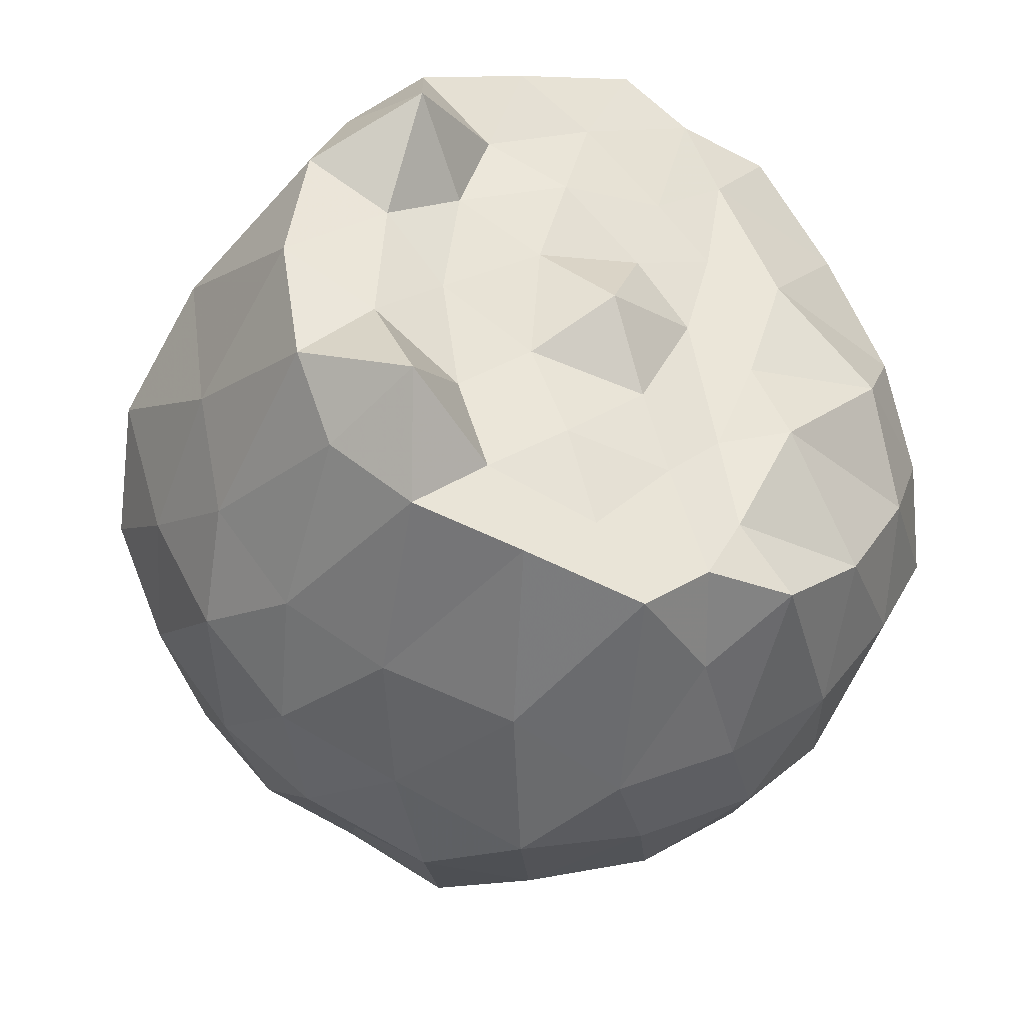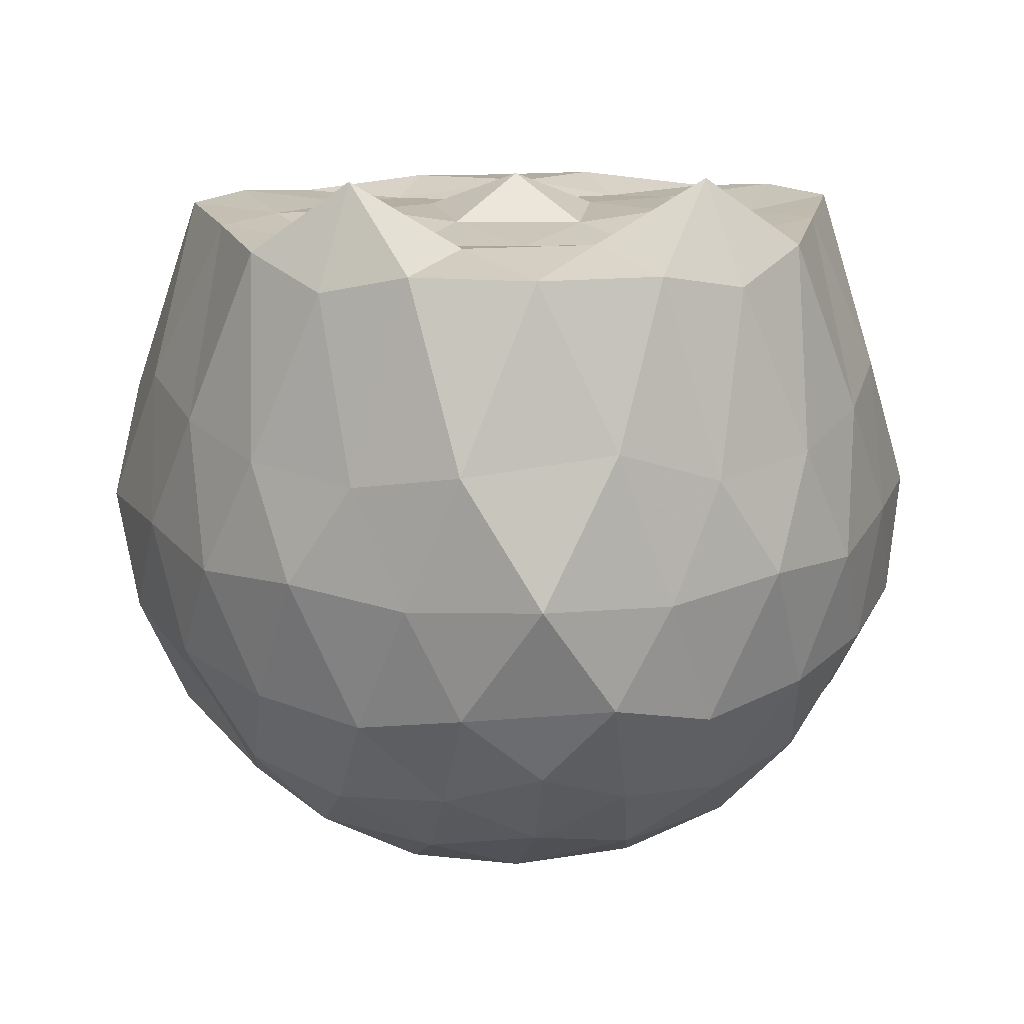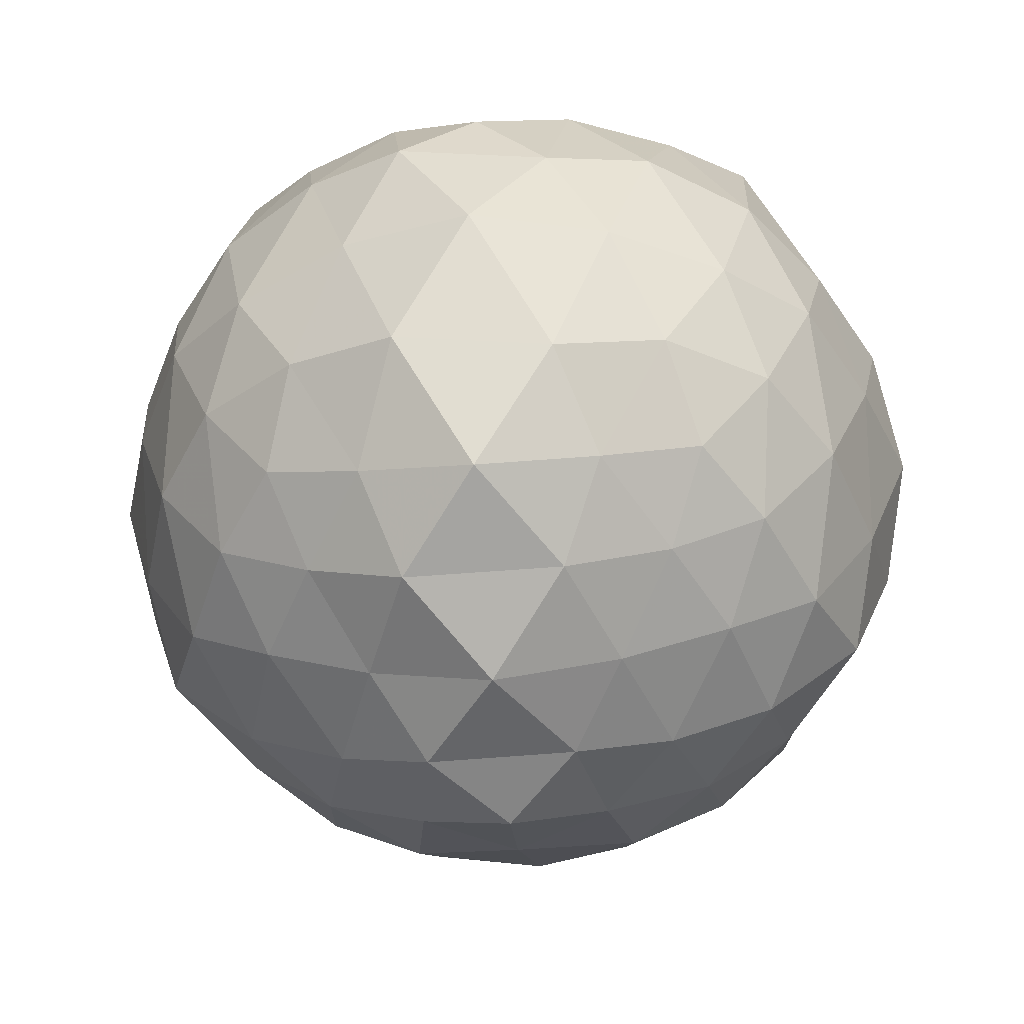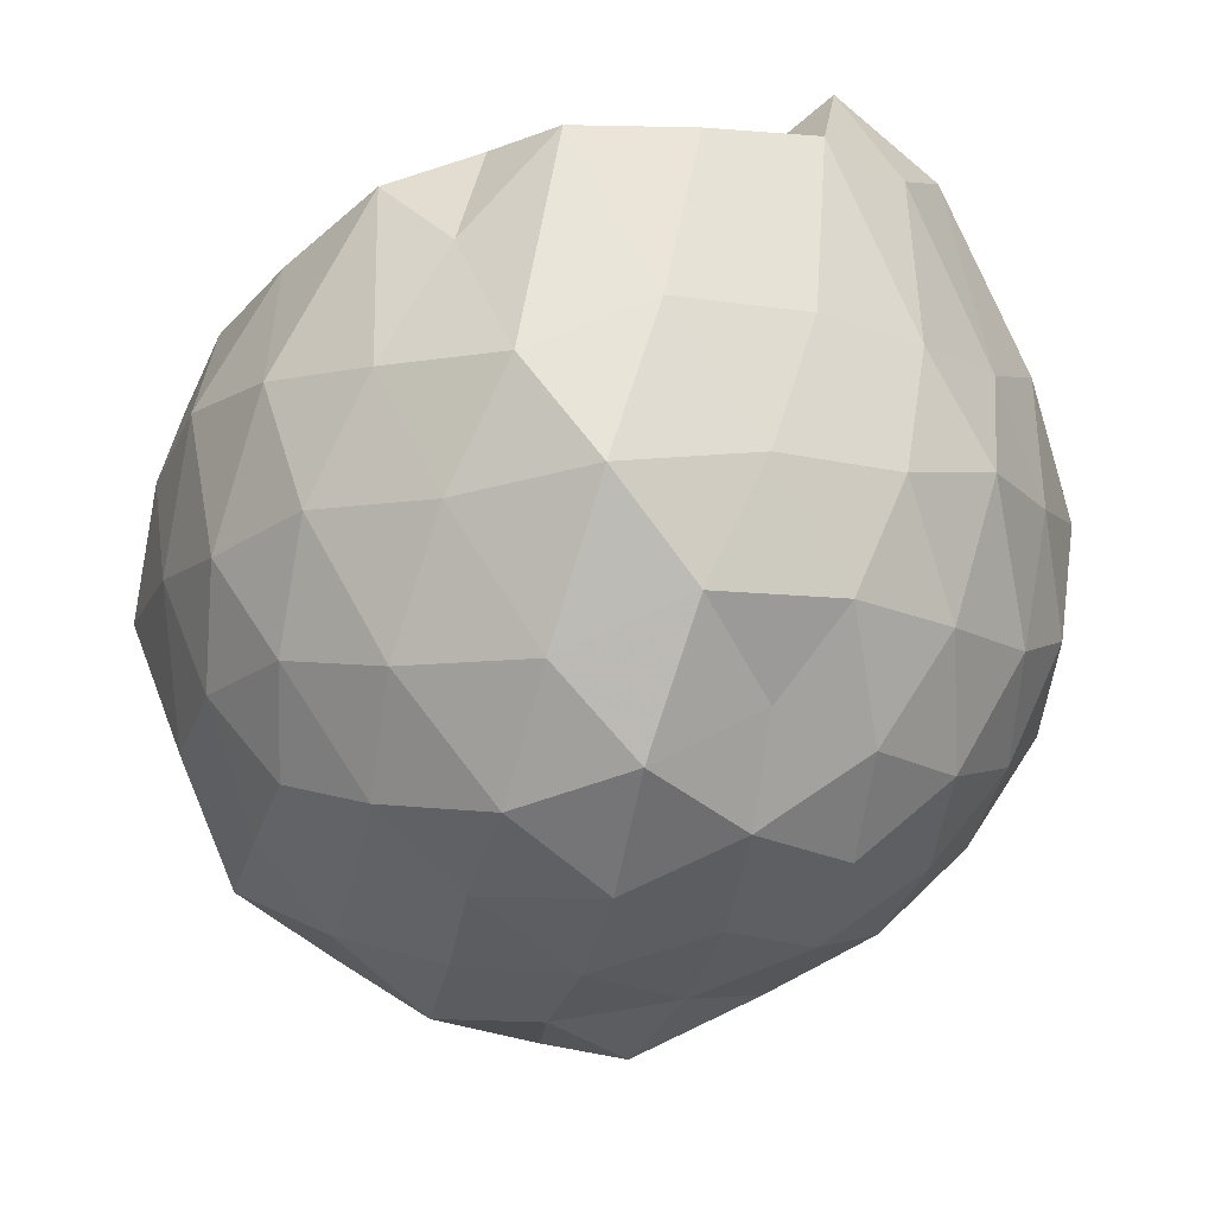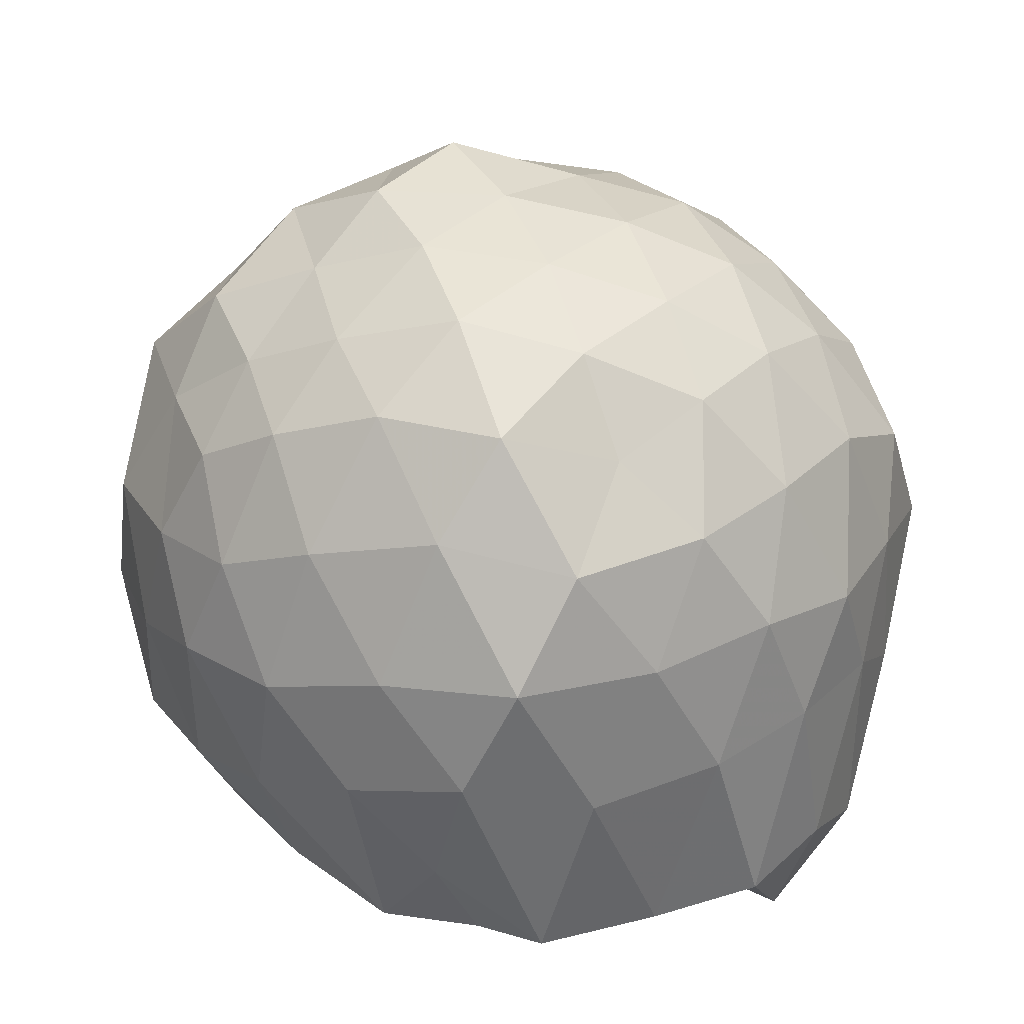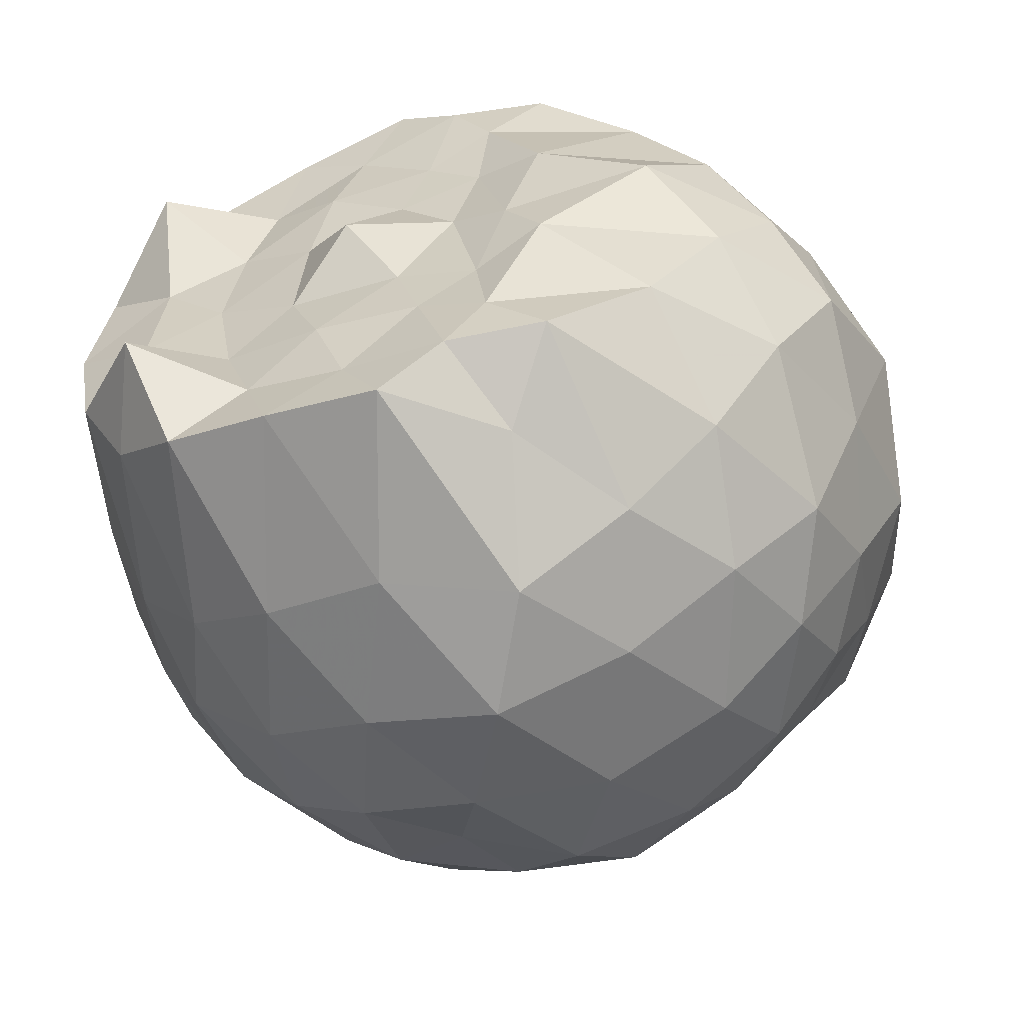
<metadata>
{"format":"obj","ext":"obj","renderer":"f3d","projection":"perspective","resolution":1024,"background":"white","views":[{"elev":-35.4,"azim":-19.6,"up":"+Y"},{"elev":17.7,"azim":-93.8,"up":"+Z"},{"elev":-38.8,"azim":95.6,"up":"+Z"},{"elev":78.7,"azim":174.8,"up":"+Y"},{"elev":-70.1,"azim":-174.1,"up":"+Y"},{"elev":-59.9,"azim":22.0,"up":"+Y"}]}
</metadata>
<code>
v -1.551 -0.02156 1.076
v -1.436 -0.01566 -0.8209
v -0.5823 -0.01673 0.6912
v -0.695 0.2062 0.7977
v -0.8622 0.4556 0.8537
v -1.083 0.6448 0.9479
v -1.232 0.7717 0.7797
v -1.467 0.7833 0.995
v -1.749 0.7038 0.9928
v -2.003 0.6265 0.9788
v -2.177 0.4709 0.919
v -2.274 0.2699 0.9744
v -2.323 -0.01608 0.9716
v -2.275 -0.305 0.9679
v -2.176 -0.503 0.918
v -2.003 -0.6591 0.9788
v -1.749 -0.7365 0.9927
v -1.467 -0.8155 0.9949
v -1.232 -0.804 0.7821
v -1.082 -0.6768 0.9473
v -0.8612 -0.4868 0.8527
v -0.6966 -0.2405 0.7997
v -0.532 0.1596 0.4912
v -0.6448 0.4028 0.5726
v -0.8215 0.6448 0.5575
v -1.053 0.8167 0.5207
v -1.332 0.9528 0.4894
v -1.63 0.8891 0.5926
v -1.932 0.7889 0.5588
v -2.155 0.6368 0.5159
v -2.326 0.4068 0.5003
v -2.443 0.1635 0.5527
v -2.407 -0.196 0.5906
v -2.326 -0.4389 0.5
v -2.155 -0.669 0.5155
v -1.932 -0.8211 0.5587
v -1.63 -0.9215 0.5925
v -1.332 -0.985 0.489
v -1.053 -0.849 0.5213
v -0.8214 -0.677 0.5579
v -0.6448 -0.435 0.5731
v -0.5048 -0.1965 0.5221
v -0.5512 0.304 0.2449
v -0.6851 0.5704 0.2229
v -0.8911 0.7719 0.2552
v -1.17 0.9095 0.2214
v -1.486 1.012 0.2401
v -1.806 0.8988 0.2594
v -2.079 0.7589 0.2264
v -2.283 0.5559 0.2578
v -2.417 0.2909 0.2299
v -2.522 -0.01665 0.2581
v -2.417 -0.3226 0.2303
v -2.283 -0.5881 0.2579
v -2.079 -0.791 0.2262
v -1.806 -0.931 0.2593
v -1.486 -1.044 0.2401
v -1.17 -0.9418 0.2213
v -0.8925 -0.8056 0.2566
v -0.6849 -0.6024 0.2203
v -0.544 -0.3291 0.253
v -0.4409 -0.01565 0.2219
v -0.6394 0.4234 -0.03082
v -0.8132 0.658 -0.01635
v -1.038 0.8059 -0.07509
v -1.341 0.901 -0.1036
v -1.646 0.9512 -0.009817
v -1.942 0.8201 -0.02723
v -2.153 0.6351 -0.06752
v -2.322 0.4012 -0.08815
v -2.439 0.1646 -0.03221
v -2.466 -0.189 -0.00574
v -2.328 -0.4267 -0.08712
v -2.15 -0.6702 -0.06463
v -1.942 -0.8524 -0.02723
v -1.646 -0.9834 -0.009848
v -1.341 -0.9332 -0.1036
v -1.038 -0.8382 -0.07514
v -0.8132 -0.6902 -0.01632
v -0.6413 -0.4575 -0.02898
v -0.5189 -0.1991 -0.07594
v -0.5462 0.1687 -0.1066
v -0.7828 0.4937 -0.2376
v -0.9707 0.6283 -0.3124
v -1.229 0.7428 -0.3686
v -1.507 0.8452 -0.321
v -1.766 0.7711 -0.2145
v -1.97 0.6566 -0.3022
v -2.145 0.4468 -0.3391
v -2.287 0.2006 -0.2972
v -2.39 -0.02675 -0.2045
v -2.287 -0.2337 -0.2981
v -2.143 -0.481 -0.338
v -1.972 -0.6873 -0.3037
v -1.766 -0.8033 -0.2145
v -1.507 -0.8774 -0.321
v -1.229 -0.7751 -0.3686
v -0.9725 -0.6623 -0.3141
v -0.7801 -0.5233 -0.2368
v -0.699 -0.2934 -0.3186
v -0.6208 -0.01756 -0.3868
v -0.7 0.2621 -0.3177
v -0.8171 -0.003868 0.9391
v -1.079 0.2047 0.9873
v -1.218 0.4999 0.9767
v -1.31 0.6632 0.9957
v -1.574 0.5745 0.9869
v -1.827 0.4684 0.9677
v -2.057 0.3964 1.152
v -2.087 0.14 0.9982
v -2.112 -0.1665 1.008
v -2.06 -0.4266 1.151
v -1.823 -0.5048 0.9644
v -1.571 -0.6104 0.9771
v -1.31 -0.6957 0.996
v -1.218 -0.5321 0.9769
v -1.076 -0.2398 0.9901
v -1.167 -0.07468 0.9871
v -1.252 0.2631 0.9599
v -1.385 0.3938 0.975
v -1.641 0.3526 1.006
v -1.9 0.2632 0.9663
v -1.938 -0.01867 0.9713
v -1.895 -0.2905 0.9618
v -1.643 -0.3828 0.9956
v -1.389 -0.4224 0.9791
v -1.252 -0.2952 0.9597
v -1.316 0.03275 0.9627
v -1.45 0.1838 0.9823
v -1.702 0.1341 0.9842
v -1.725 -0.1667 0.9836
v -1.448 -0.2176 0.9802
v -0.9142 0.4099 -0.4307
v -1.14 0.5332 -0.501
v -1.429 0.6202 -0.5397
v -1.709 0.6623 -0.4451
v -1.916 0.4874 -0.4999
v -2.094 0.2261 -0.4987
v -2.209 -0.02517 -0.4341
v -2.088 -0.261 -0.5043
v -1.916 -0.5197 -0.4999
v -1.709 -0.6945 -0.4451
v -1.431 -0.654 -0.5412
v -1.14 -0.5652 -0.5009
v -0.9093 -0.4372 -0.4329
v -0.8208 -0.2014 -0.5389
v -0.8408 0.1656 -0.5194
v -1.083 0.2785 -0.6119
v -1.355 0.3812 -0.6645
v -1.648 0.4574 -0.6099
v -1.842 0.258 -0.6421
v -1.995 0.006092 -0.6047
v -1.843 -0.2888 -0.6412
v -1.648 -0.4896 -0.6099
v -1.354 -0.4131 -0.6648
v -1.083 -0.311 -0.6115
v -1.02 -0.01587 -0.6962
v -1.271 0.1542 -0.7369
v -1.563 0.2104 -0.7198
v -1.738 -0.02634 -0.7088
v -1.557 -0.2403 -0.7254
v -1.248 -0.1914 -0.759
f 3 23 4
f 4 23 24
f 4 24 5
f 5 24 25
f 5 25 6
f 6 25 26
f 6 26 7
f 7 26 27
f 7 27 8
f 8 27 28
f 8 28 9
f 9 28 29
f 9 29 10
f 10 29 30
f 10 30 11
f 11 30 31
f 11 31 12
f 12 31 32
f 12 32 13
f 13 32 33
f 13 33 14
f 14 33 34
f 14 34 15
f 15 34 35
f 15 35 16
f 16 35 36
f 16 36 17
f 17 36 37
f 17 37 18
f 18 37 38
f 18 38 19
f 19 38 39
f 19 39 20
f 20 39 40
f 20 40 21
f 21 40 41
f 21 41 22
f 22 41 42
f 22 42 3
f 3 42 23
f 23 43 24
f 24 43 44
f 24 44 25
f 25 44 45
f 25 45 26
f 26 45 46
f 26 46 27
f 27 46 47
f 27 47 28
f 28 47 48
f 28 48 29
f 29 48 49
f 29 49 30
f 30 49 50
f 30 50 31
f 31 50 51
f 31 51 32
f 32 51 52
f 32 52 33
f 33 52 53
f 33 53 34
f 34 53 54
f 34 54 35
f 35 54 55
f 35 55 36
f 36 55 56
f 36 56 37
f 37 56 57
f 37 57 38
f 38 57 58
f 38 58 39
f 39 58 59
f 39 59 40
f 40 59 60
f 40 60 41
f 41 60 61
f 41 61 42
f 42 61 62
f 42 62 23
f 23 62 43
f 43 63 44
f 44 63 64
f 44 64 45
f 45 64 65
f 45 65 46
f 46 65 66
f 46 66 47
f 47 66 67
f 47 67 48
f 48 67 68
f 48 68 49
f 49 68 69
f 49 69 50
f 50 69 70
f 50 70 51
f 51 70 71
f 51 71 52
f 52 71 72
f 52 72 53
f 53 72 73
f 53 73 54
f 54 73 74
f 54 74 55
f 55 74 75
f 55 75 56
f 56 75 76
f 56 76 57
f 57 76 77
f 57 77 58
f 58 77 78
f 58 78 59
f 59 78 79
f 59 79 60
f 60 79 80
f 60 80 61
f 61 80 81
f 61 81 62
f 62 81 82
f 62 82 43
f 43 82 63
f 63 83 64
f 64 83 84
f 64 84 65
f 65 84 85
f 65 85 66
f 66 85 86
f 66 86 67
f 67 86 87
f 67 87 68
f 68 87 88
f 68 88 69
f 69 88 89
f 69 89 70
f 70 89 90
f 70 90 71
f 71 90 91
f 71 91 72
f 72 91 92
f 72 92 73
f 73 92 93
f 73 93 74
f 74 93 94
f 74 94 75
f 75 94 95
f 75 95 76
f 76 95 96
f 76 96 77
f 77 96 97
f 77 97 78
f 78 97 98
f 78 98 79
f 79 98 99
f 79 99 80
f 80 99 100
f 80 100 81
f 81 100 101
f 81 101 82
f 82 101 102
f 82 102 63
f 63 102 83
f 103 104 118
f 104 119 118
f 104 105 119
f 105 120 119
f 105 106 120
f 106 107 120
f 107 121 120
f 107 108 121
f 108 122 121
f 108 109 122
f 109 110 122
f 110 123 122
f 110 111 123
f 111 124 123
f 111 112 124
f 112 113 124
f 113 125 124
f 113 114 125
f 114 126 125
f 114 115 126
f 115 116 126
f 116 127 126
f 116 117 127
f 117 118 127
f 117 103 118
f 118 119 128
f 119 129 128
f 119 120 129
f 120 121 129
f 121 130 129
f 121 122 130
f 122 123 130
f 123 131 130
f 123 124 131
f 124 125 131
f 125 132 131
f 125 126 132
f 126 127 132
f 127 128 132
f 127 118 128
f 133 148 134
f 134 148 149
f 134 149 135
f 135 149 150
f 135 150 136
f 136 150 137
f 137 150 151
f 137 151 138
f 138 151 152
f 138 152 139
f 139 152 140
f 140 152 153
f 140 153 141
f 141 153 154
f 141 154 142
f 142 154 143
f 143 154 155
f 143 155 144
f 144 155 156
f 144 156 145
f 145 156 146
f 146 156 157
f 146 157 147
f 147 157 148
f 147 148 133
f 148 158 149
f 149 158 159
f 149 159 150
f 150 159 151
f 151 159 160
f 151 160 152
f 152 160 153
f 153 160 161
f 153 161 154
f 154 161 155
f 155 161 162
f 155 162 156
f 156 162 157
f 157 162 158
f 157 158 148
f 3 4 103
f 103 4 104
f 4 5 104
f 104 5 105
f 5 6 105
f 105 6 106
f 6 7 106
f 7 8 106
f 106 8 107
f 8 9 107
f 107 9 108
f 9 10 108
f 108 10 109
f 10 11 109
f 11 12 109
f 109 12 110
f 12 13 110
f 110 13 111
f 13 14 111
f 111 14 112
f 14 15 112
f 15 16 112
f 112 16 113
f 16 17 113
f 113 17 114
f 17 18 114
f 114 18 115
f 18 19 115
f 19 20 115
f 115 20 116
f 20 21 116
f 116 21 117
f 21 22 117
f 117 22 103
f 22 3 103
f 83 133 84
f 84 133 134
f 84 134 85
f 85 134 135
f 85 135 86
f 86 135 136
f 86 136 87
f 87 136 88
f 88 136 137
f 88 137 89
f 89 137 138
f 89 138 90
f 90 138 139
f 90 139 91
f 91 139 92
f 92 139 140
f 92 140 93
f 93 140 141
f 93 141 94
f 94 141 142
f 94 142 95
f 95 142 96
f 96 142 143
f 96 143 97
f 97 143 144
f 97 144 98
f 98 144 145
f 98 145 99
f 99 145 100
f 100 145 146
f 100 146 101
f 101 146 147
f 101 147 102
f 102 147 133
f 102 133 83
f 128 129 1
f 129 130 1
f 130 131 1
f 131 132 1
f 132 128 1
f 159 158 2
f 160 159 2
f 161 160 2
f 162 161 2
f 158 162 2

</code>
